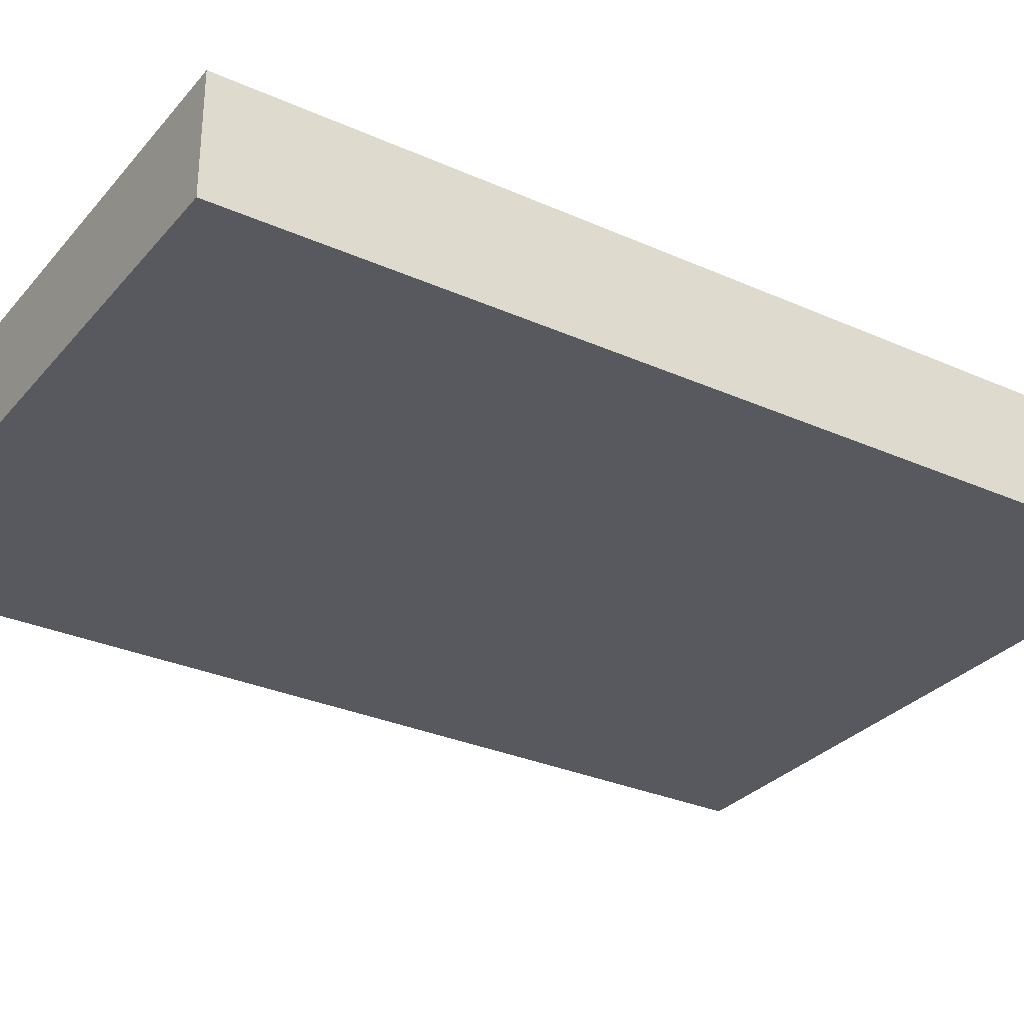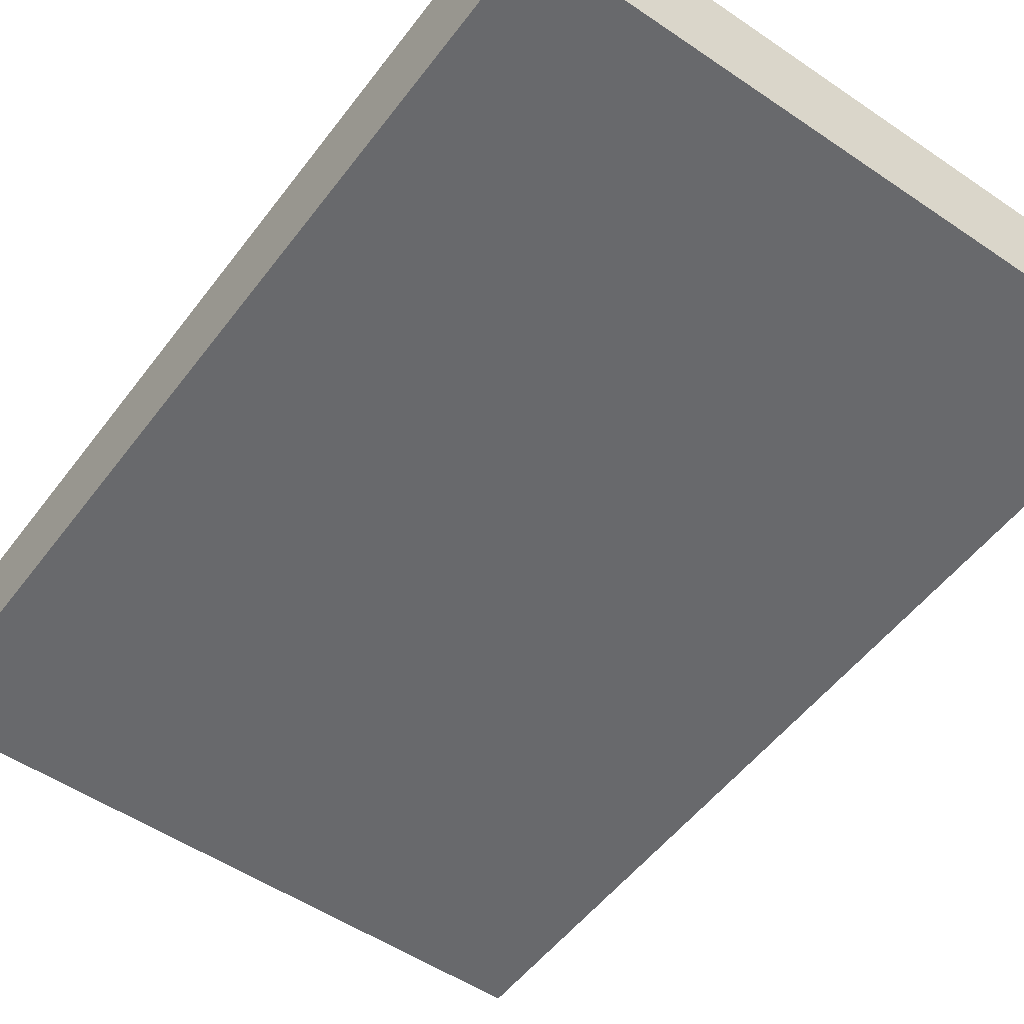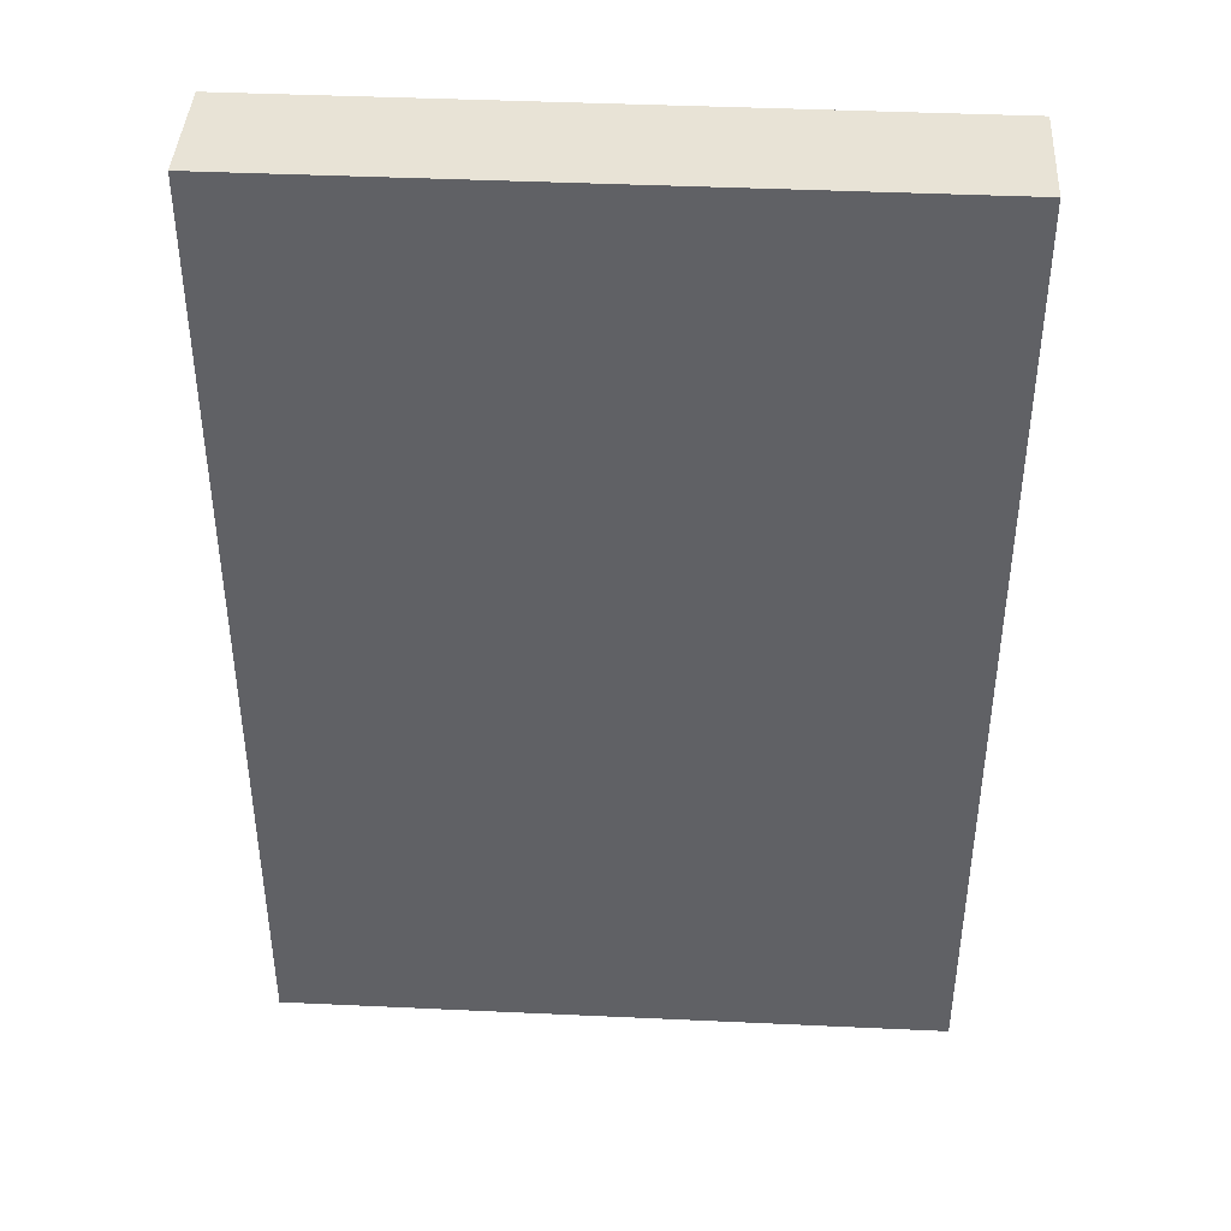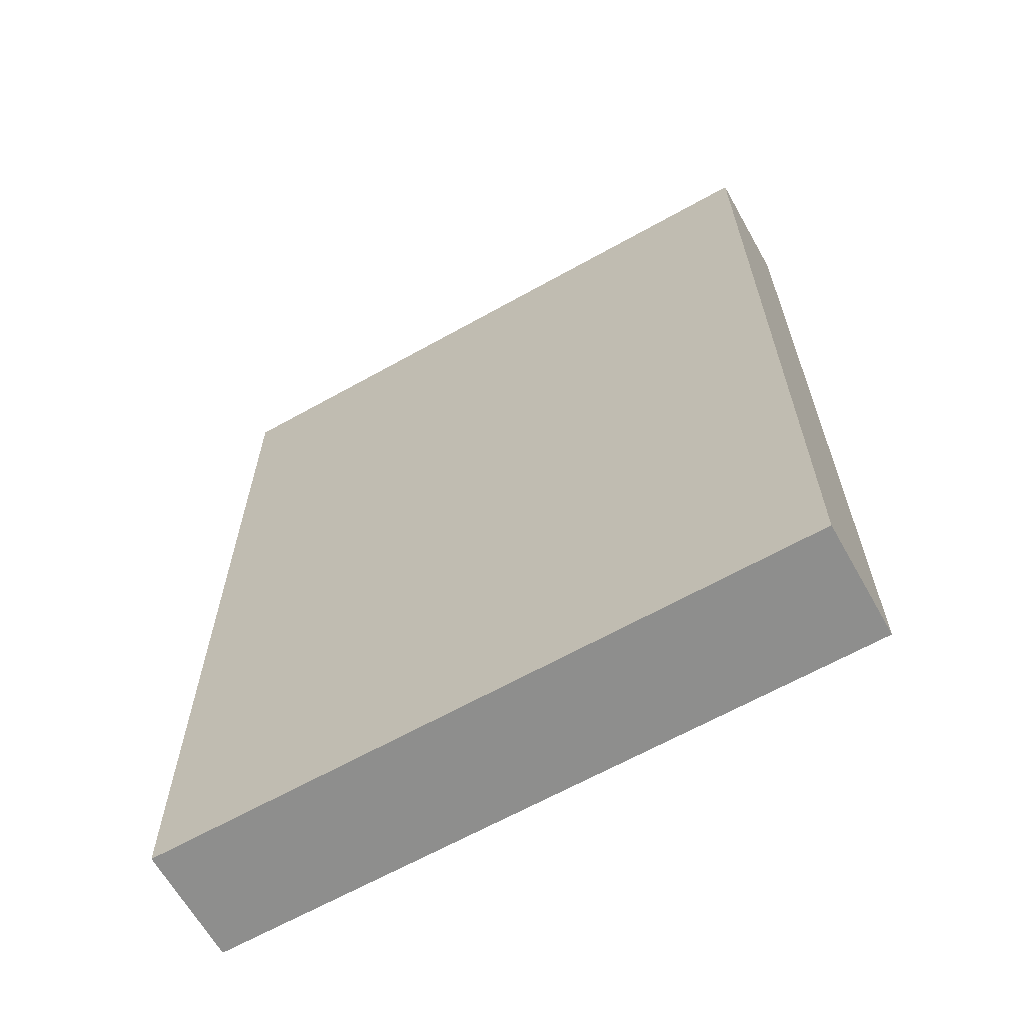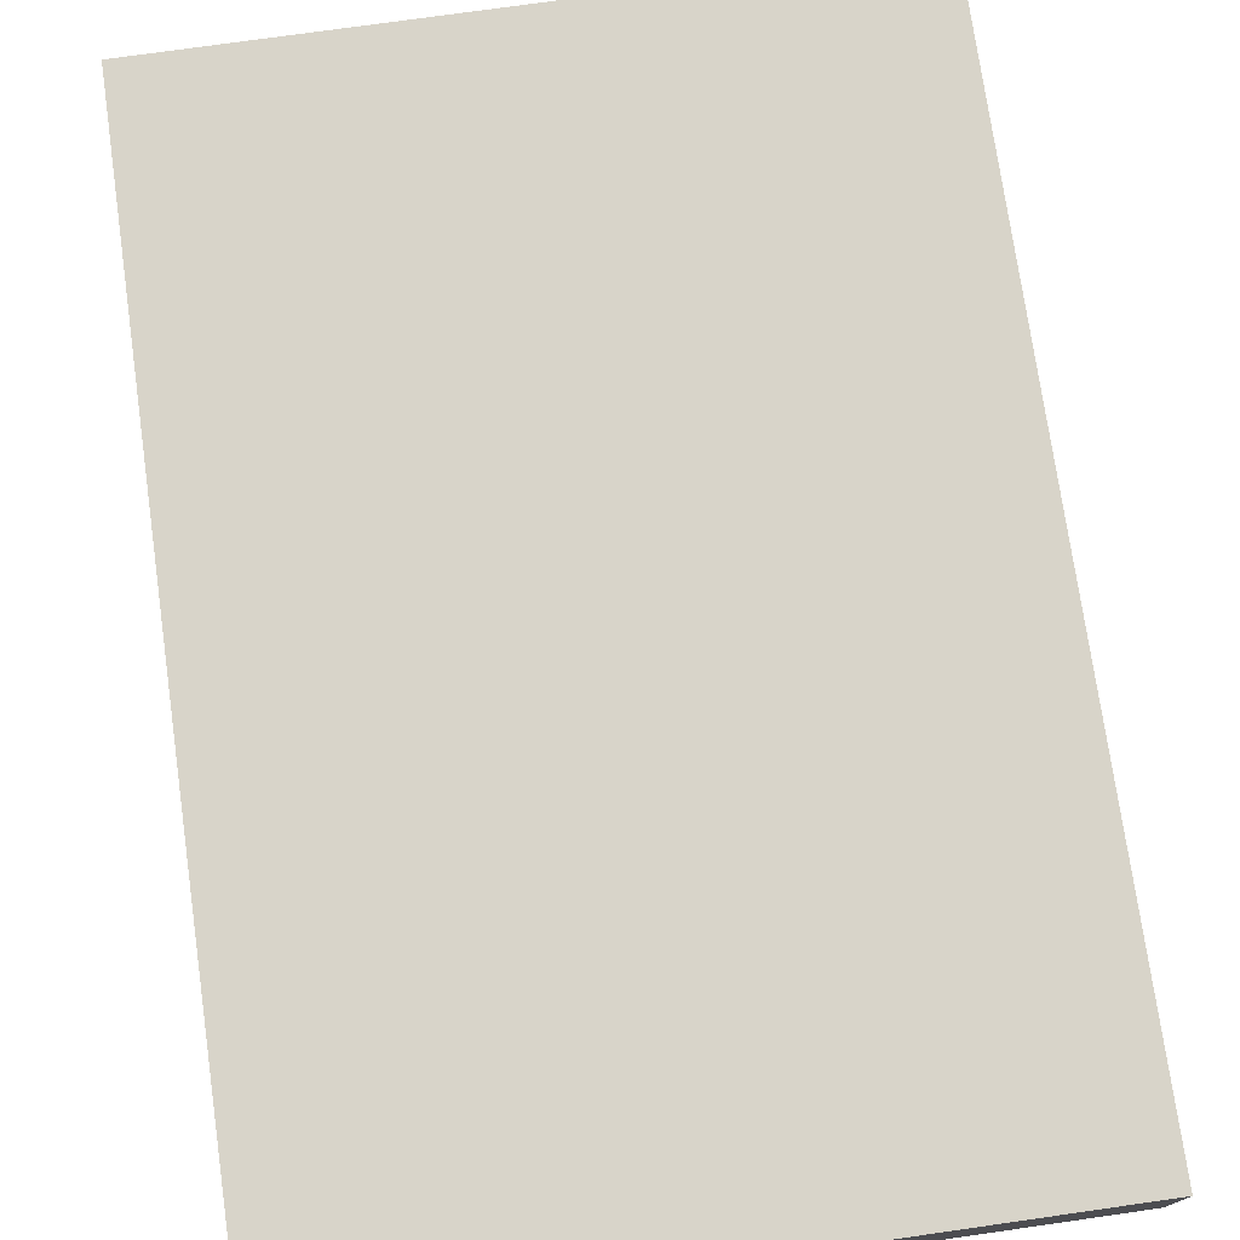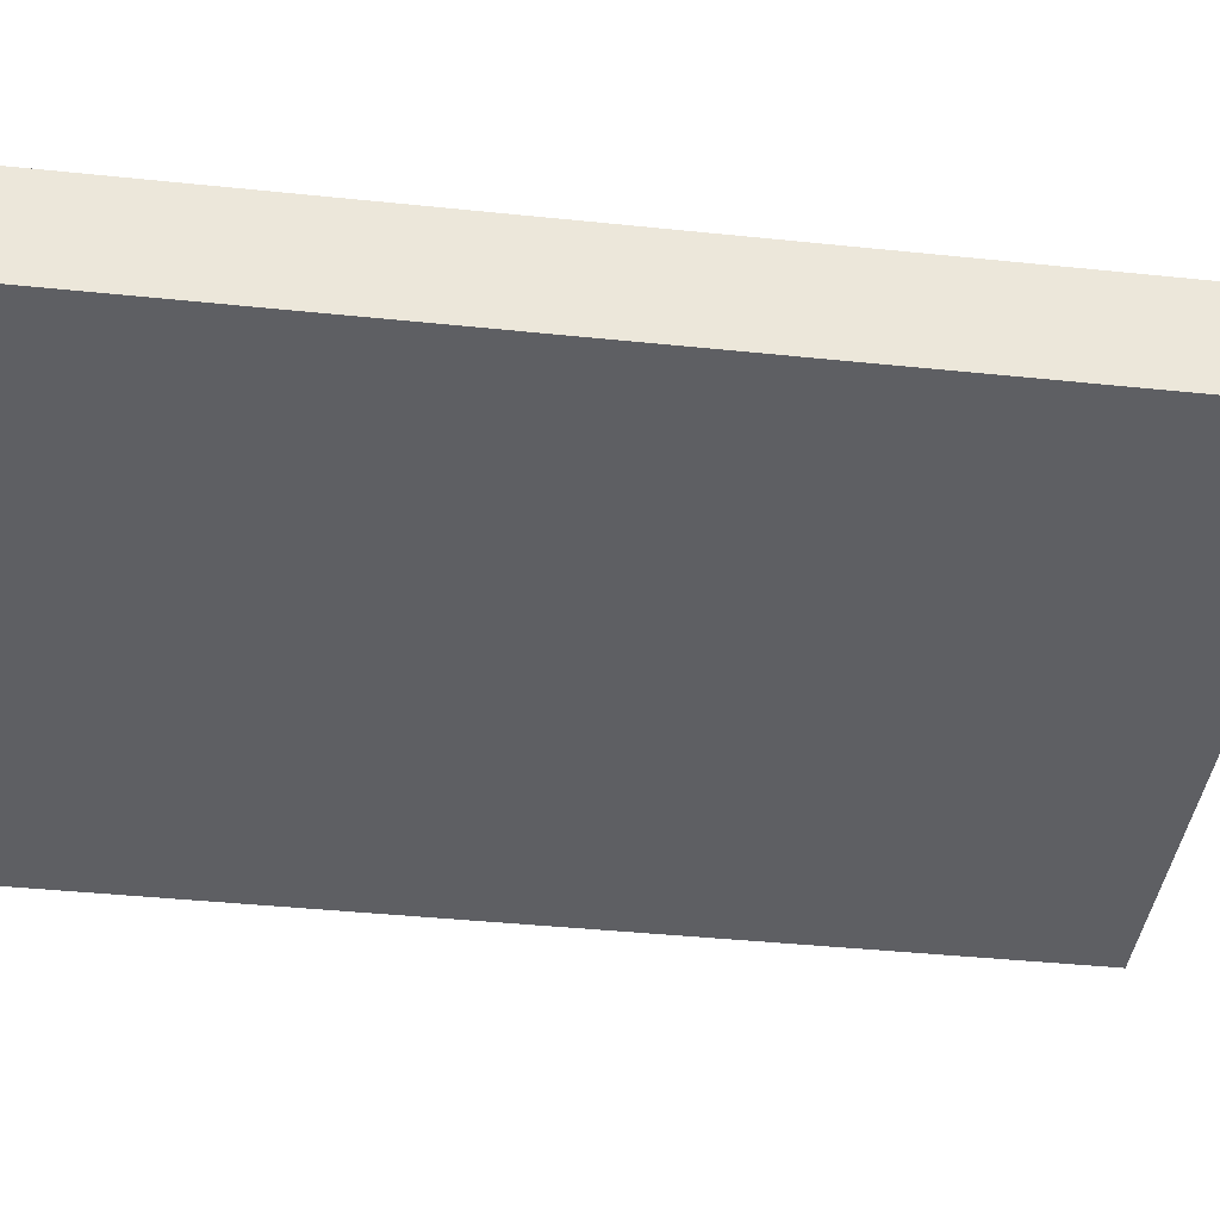
<metadata>
{"format":"obj","ext":"obj","renderer":"f3d","projection":"perspective","resolution":1024,"background":"white","views":[{"elev":-30.4,"azim":-122.8,"up":"+Y"},{"elev":-52.8,"azim":-36.1,"up":"+Y"},{"elev":41.5,"azim":3.2,"up":"+Z"},{"elev":-64.8,"azim":-150.6,"up":"+Z"},{"elev":75.1,"azim":171.9,"up":"+Y"},{"elev":-41.7,"azim":82.9,"up":"+Y"}]}
</metadata>
<code>
o Book_B_19_Cube.242
v -0.08447 0 0.1219
v -0.08447 0.02956 0.1219
v -0.08447 0 -0.1219
v -0.08447 0.02956 -0.1219
v 0.08447 0 0.1219
v 0.08447 0.02956 0.1219
v 0.08447 0 -0.1219
v 0.08447 0.02956 -0.1219
f 1 2 4 3
f 7 8 6 5
f 3 4 8 7
f 5 6 2 1
f 3 7 5 1
f 8 4 2 6

</code>
